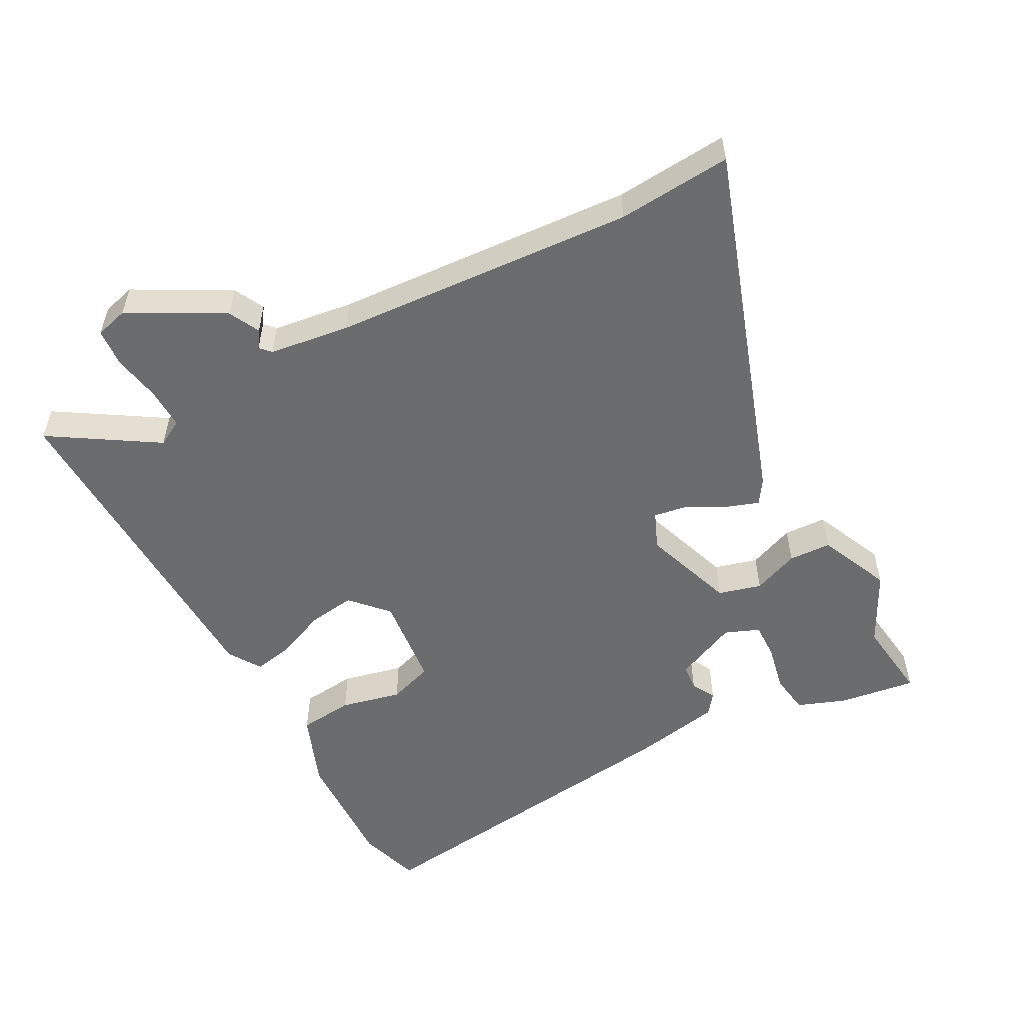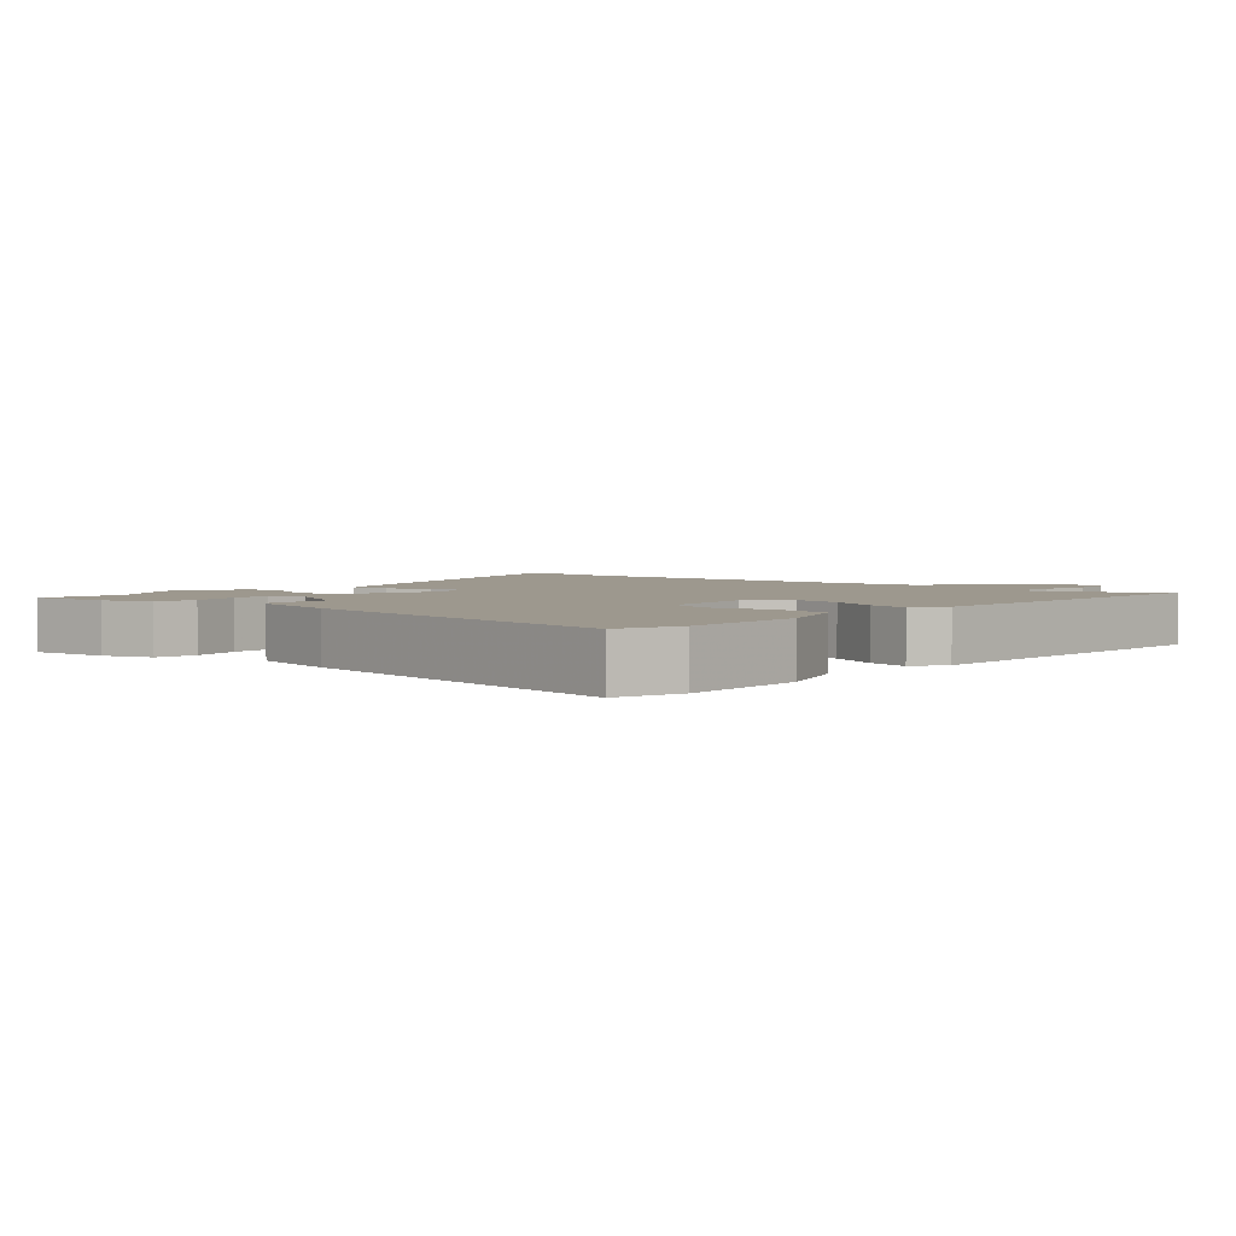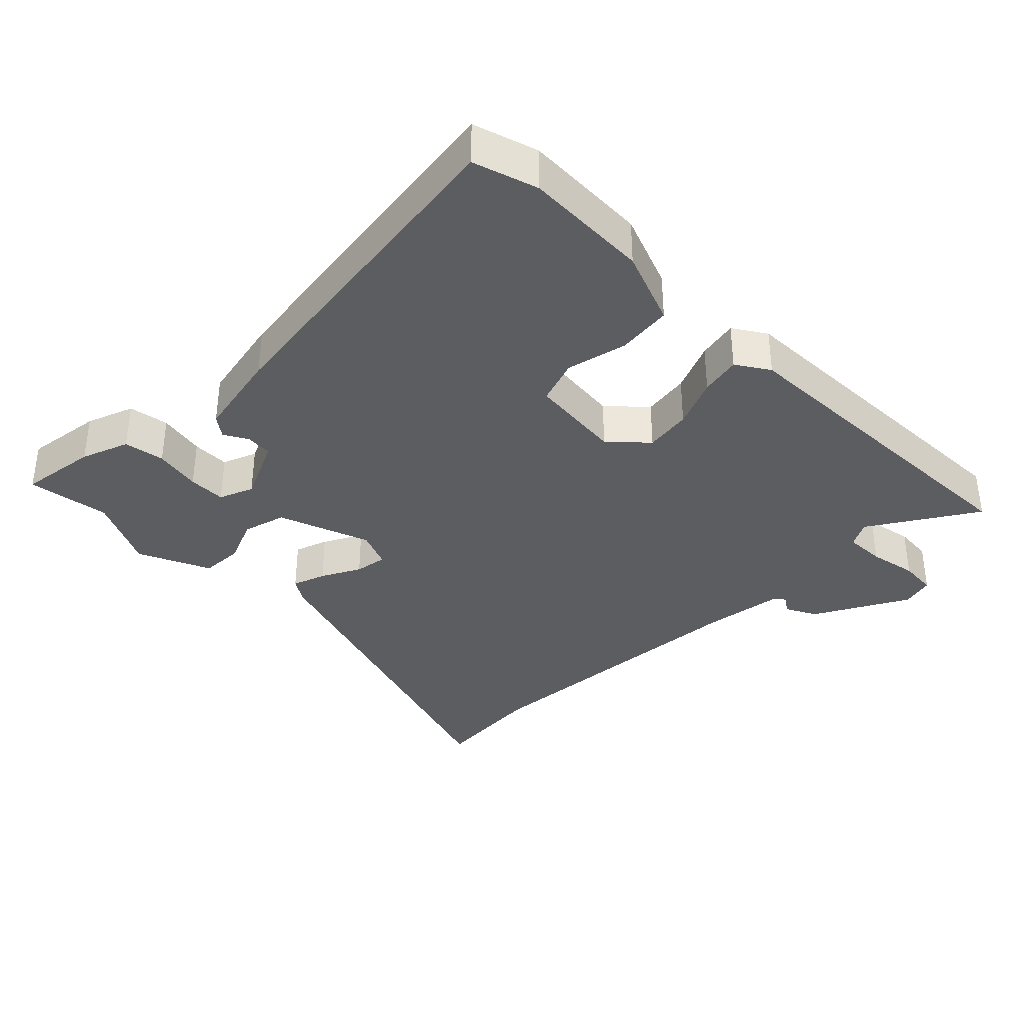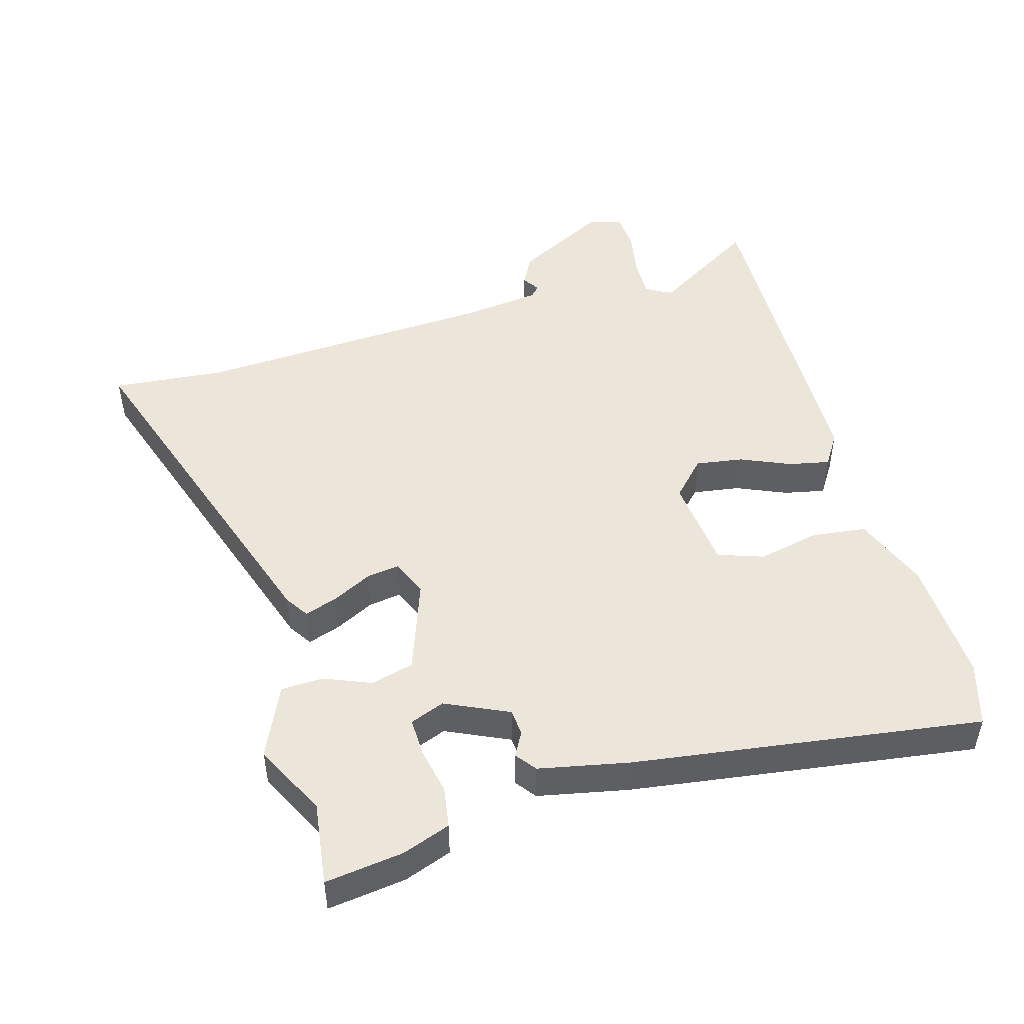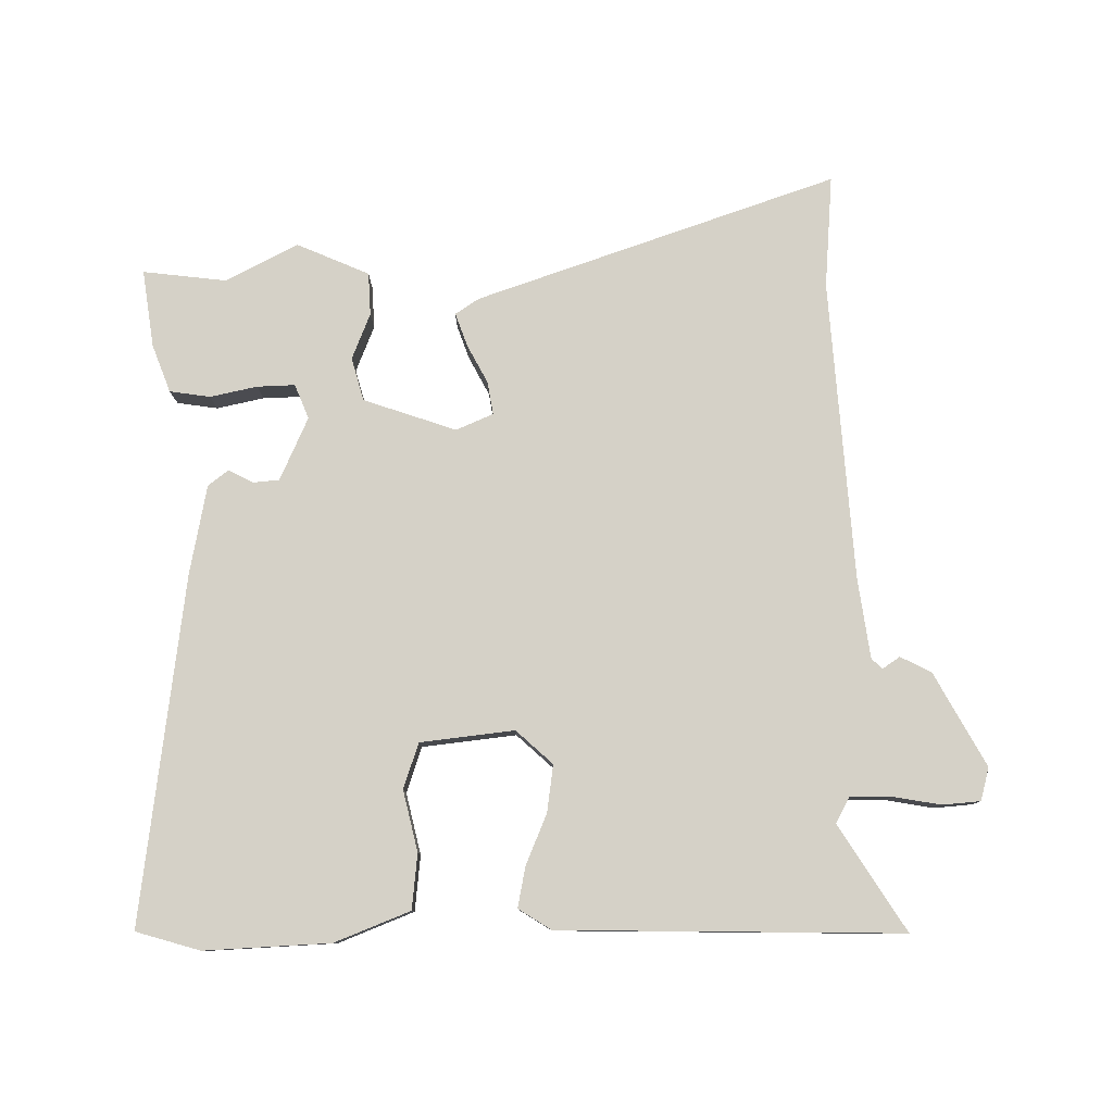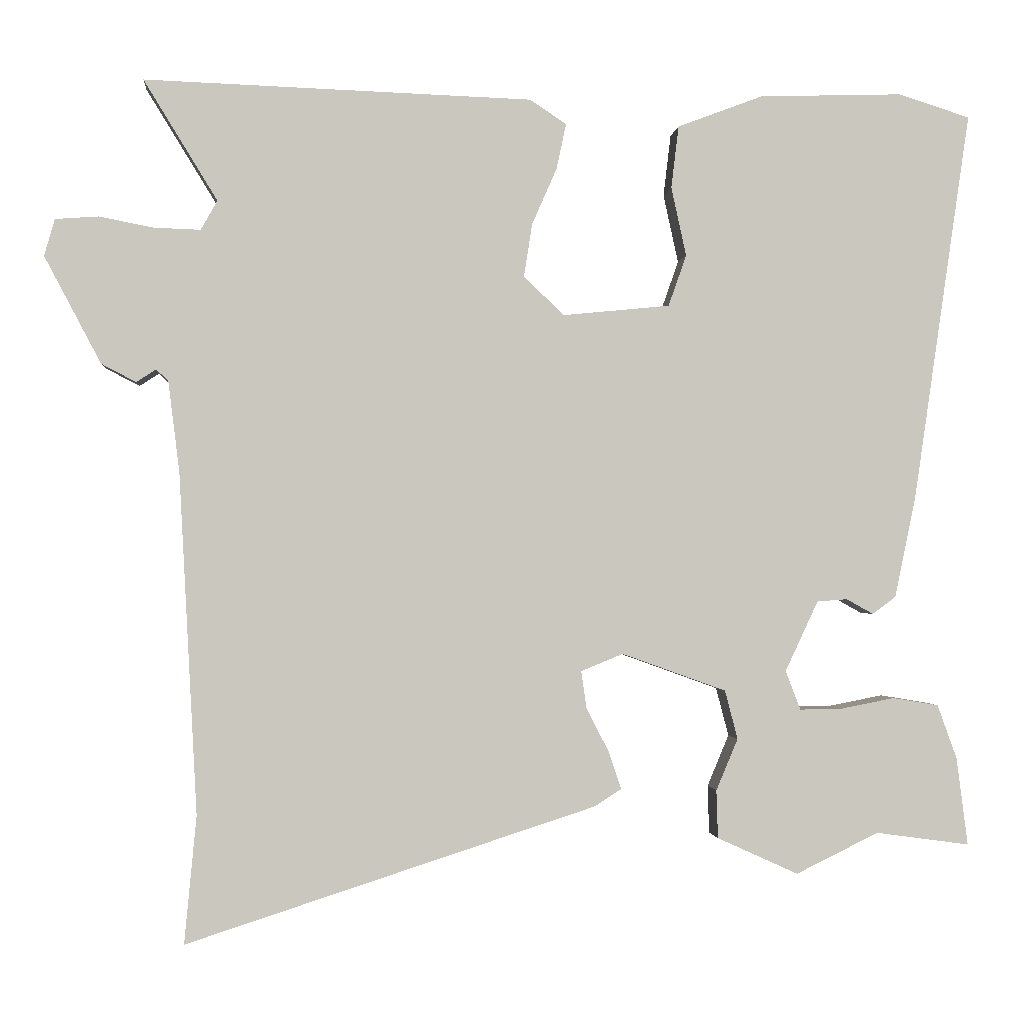
<metadata>
{"format":"obj","ext":"obj","renderer":"f3d","projection":"perspective","resolution":1024,"background":"white","views":[{"elev":-53.6,"azim":117.5,"up":"+Y"},{"elev":3.2,"azim":-48.2,"up":"+Y"},{"elev":-35.7,"azim":-45.4,"up":"+Y"},{"elev":48.0,"azim":-106.3,"up":"+Y"},{"elev":79.6,"azim":-1.5,"up":"+Y"},{"elev":-1.3,"azim":174.9,"up":"+Z"}]}
</metadata>
<code>
v -0.548 0.07 0.485
v -0.452 0.07 0.515
v -0.262 0.07 0.509
v -0.148 0.07 0.466
v -0.138 0.07 0.383
v -0.158 0.07 0.291
v -0.134 0.07 0.223
v 0.008 0.07 0.209
v 0.062 0.07 0.26
v 0.051 0.07 0.331
v 0.018 0.07 0.406
v 0.005 0.07 0.467
v 0.054 0.07 0.499
v 0.569 0.07 0.517
v 0.471 0.07 0.357
v 0.493 0.07 0.318
v 0.554 0.07 0.32
v 0.627 0.07 0.334
v 0.684 0.07 0.33
v 0.698 0.07 0.281
v 0.623 0.07 0.139
v 0.577 0.07 0.115
v 0.551 0.07 0.132
v 0.535 0.07 0.117
v 0.52 0.07 -0.004
v 0.496 0.07 -0.457
v 0.512 0.07 -0.627
v -0.033 0.07 -0.45
v -0.069 0.07 -0.427
v -0.052 0.07 -0.377
v -0.022 0.07 -0.318
v -0.015 0.07 -0.269
v -0.071 0.07 -0.246
v -0.21 0.07 -0.296
v -0.227 0.07 -0.361
v -0.198 0.07 -0.43
v -0.2 0.07 -0.494
v -0.308 0.07 -0.543
v -0.418 0.07 -0.489
v -0.543 0.07 -0.506
v -0.528 0.07 -0.389
v -0.502 0.07 -0.317
v -0.441 0.07 -0.307
v -0.37 0.07 -0.321
v -0.313 0.07 -0.322
v -0.293 0.07 -0.27
v -0.337 0.07 -0.176
v -0.377 0.07 -0.173
v -0.413 0.07 -0.193
v -0.444 0.07 -0.17
v -0.472 0.07 -0.036
v -0.548 0 0.485
v -0.452 0 0.515
v -0.262 0 0.509
v -0.148 0 0.466
v -0.138 0 0.383
v -0.158 0 0.291
v -0.134 0 0.223
v 0.008 0 0.209
v 0.062 0 0.26
v 0.051 0 0.331
v 0.018 0 0.406
v 0.005 0 0.467
v 0.054 0 0.499
v 0.569 0 0.517
v 0.471 0 0.357
v 0.493 0 0.318
v 0.554 0 0.32
v 0.627 0 0.334
v 0.684 0 0.33
v 0.698 0 0.281
v 0.623 0 0.139
v 0.577 0 0.115
v 0.551 0 0.132
v 0.535 0 0.117
v 0.52 0 -0.004
v 0.496 0 -0.457
v 0.512 0 -0.627
v -0.033 0 -0.45
v -0.069 0 -0.427
v -0.052 0 -0.377
v -0.022 0 -0.318
v -0.015 0 -0.269
v -0.071 0 -0.246
v -0.21 0 -0.296
v -0.227 0 -0.361
v -0.198 0 -0.43
v -0.2 0 -0.494
v -0.308 0 -0.543
v -0.418 0 -0.489
v -0.543 0 -0.506
v -0.528 0 -0.389
v -0.502 0 -0.317
v -0.441 0 -0.307
v -0.37 0 -0.321
v -0.313 0 -0.322
v -0.293 0 -0.27
v -0.337 0 -0.176
v -0.377 0 -0.173
v -0.413 0 -0.193
v -0.444 0 -0.17
v -0.472 0 -0.036
f 4 5 6
f 3 4 6
f 2 3 6
f 1 2 6
f 51 1 6
f 50 51 6
f 49 50 6
f 48 49 6
f 47 48 6 7
f 46 47 7 8
f 45 46 8 9
f 42 43 44
f 41 42 44
f 40 41 44
f 39 40 44
f 39 44 45
f 38 39 45
f 37 38 45
f 36 37 45
f 35 36 45
f 34 35 45
f 33 34 45 9
f 29 30 31
f 28 29 31
f 27 28 31
f 26 27 31
f 25 26 31 32
f 32 33 9
f 25 32 9
f 24 25 9
f 21 22 23
f 20 21 23
f 19 20 23
f 18 19 23
f 17 18 23
f 23 24 9
f 17 23 9
f 16 17 9
f 13 14 15
f 12 13 15
f 11 12 15
f 10 11 15
f 9 10 15 16
f 57 56 55
f 57 55 54
f 57 54 53
f 57 53 52
f 57 52 102
f 57 102 101
f 57 101 100
f 57 100 99
f 58 57 99 98
f 59 58 98 97
f 60 59 97 96
f 95 94 93
f 95 93 92
f 95 92 91
f 95 91 90
f 96 95 90
f 96 90 89
f 96 89 88
f 96 88 87
f 96 87 86
f 96 86 85
f 60 96 85 84
f 82 81 80
f 82 80 79
f 82 79 78
f 82 78 77
f 83 82 77 76
f 60 84 83
f 60 83 76
f 60 76 75
f 74 73 72
f 74 72 71
f 74 71 70
f 74 70 69
f 74 69 68
f 60 75 74
f 60 74 68
f 60 68 67
f 66 65 64
f 66 64 63
f 66 63 62
f 66 62 61
f 67 66 61 60
f 1 52 53 2
f 2 53 54 3
f 3 54 55 4
f 4 55 56 5
f 5 56 57 6
f 6 57 58 7
f 7 58 59 8
f 8 59 60 9
f 9 60 61 10
f 10 61 62 11
f 11 62 63 12
f 12 63 64 13
f 13 64 65 14
f 14 65 66 15
f 15 66 67 16
f 16 67 68 17
f 17 68 69 18
f 18 69 70 19
f 19 70 71 20
f 20 71 72 21
f 21 72 73 22
f 22 73 74 23
f 23 74 75 24
f 24 75 76 25
f 25 76 77 26
f 26 77 78 27
f 27 78 79 28
f 28 79 80 29
f 29 80 81 30
f 30 81 82 31
f 31 82 83 32
f 32 83 84 33
f 33 84 85 34
f 34 85 86 35
f 35 86 87 36
f 36 87 88 37
f 37 88 89 38
f 38 89 90 39
f 39 90 91 40
f 40 91 92 41
f 41 92 93 42
f 42 93 94 43
f 43 94 95 44
f 44 95 96 45
f 45 96 97 46
f 46 97 98 47
f 47 98 99 48
f 48 99 100 49
f 49 100 101 50
f 50 101 102 51
f 51 102 52 1

</code>
